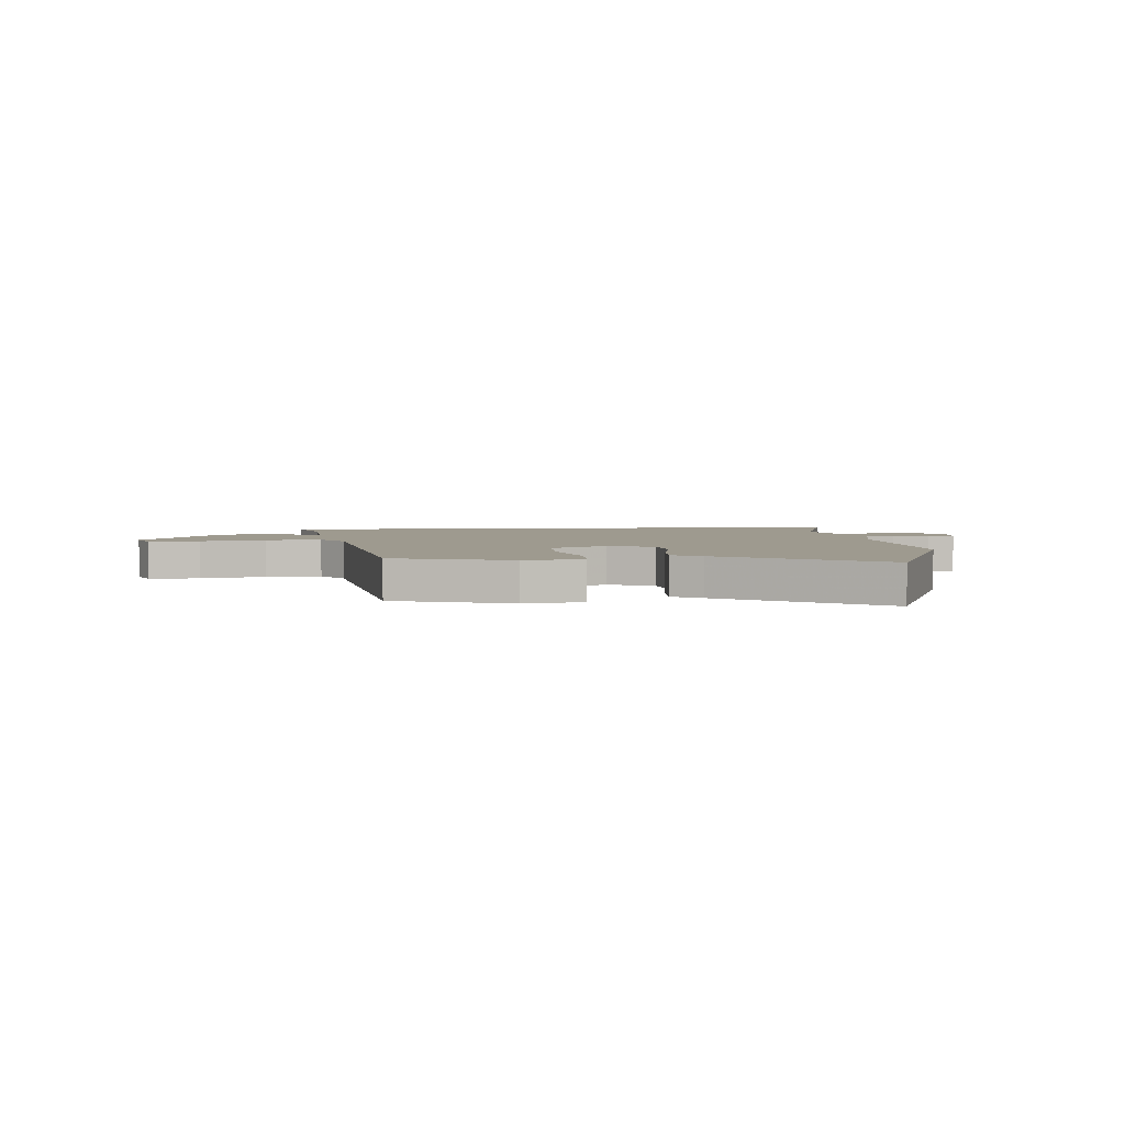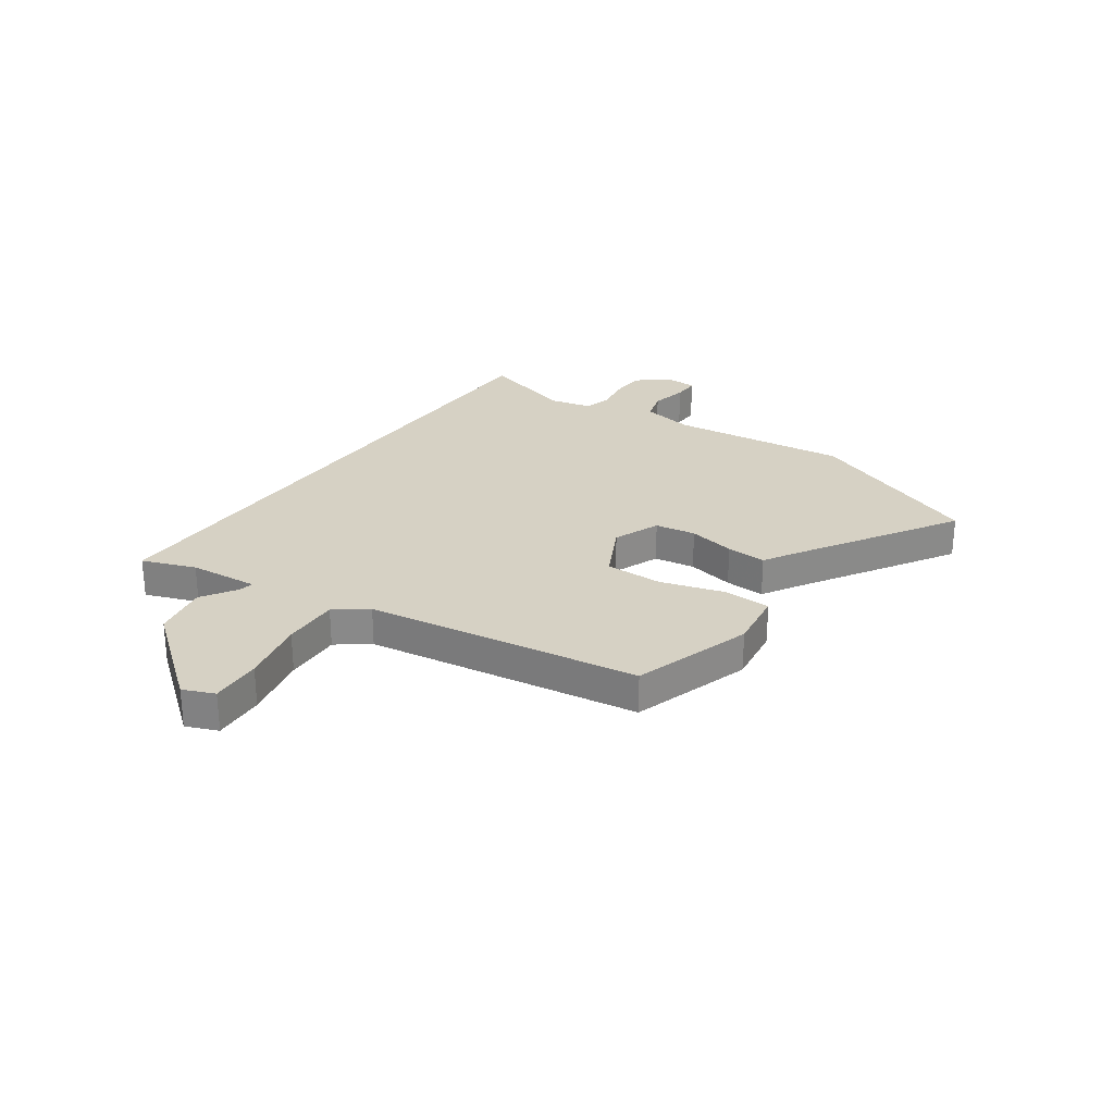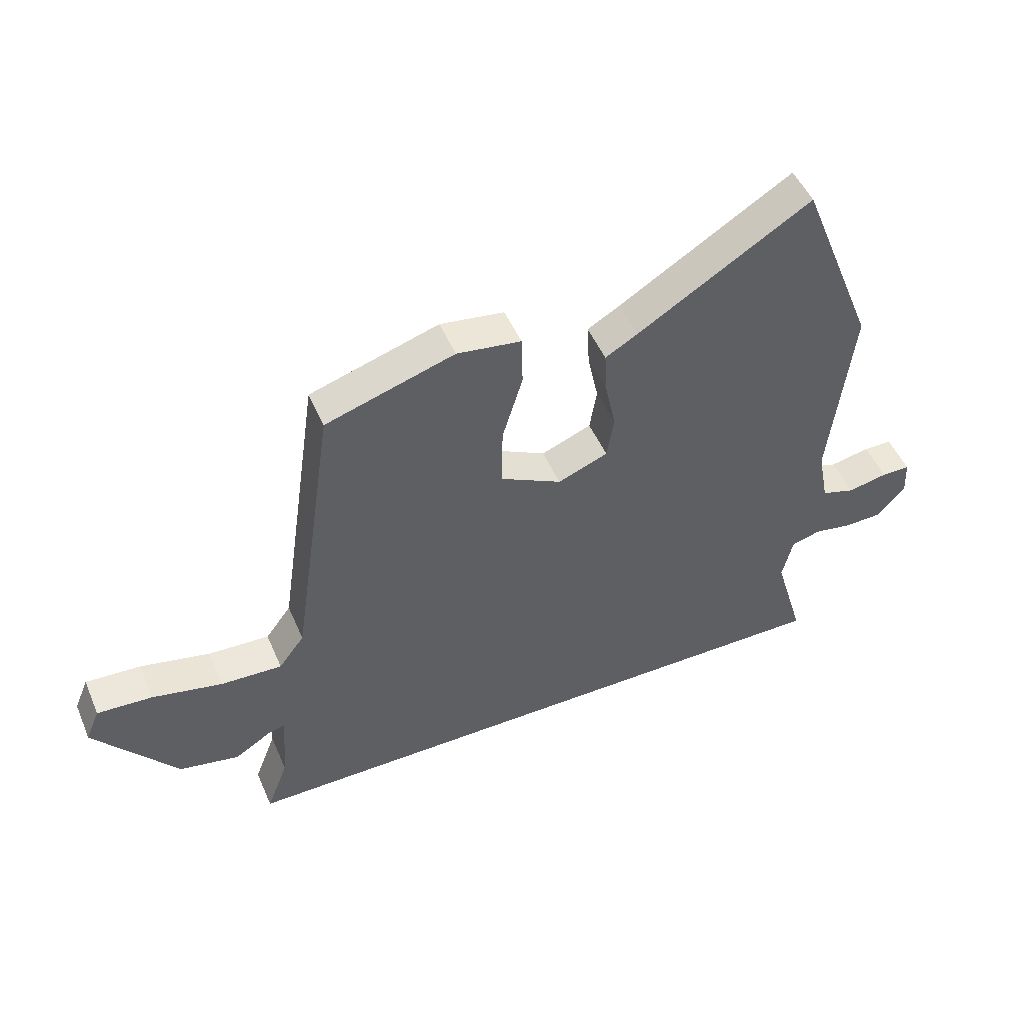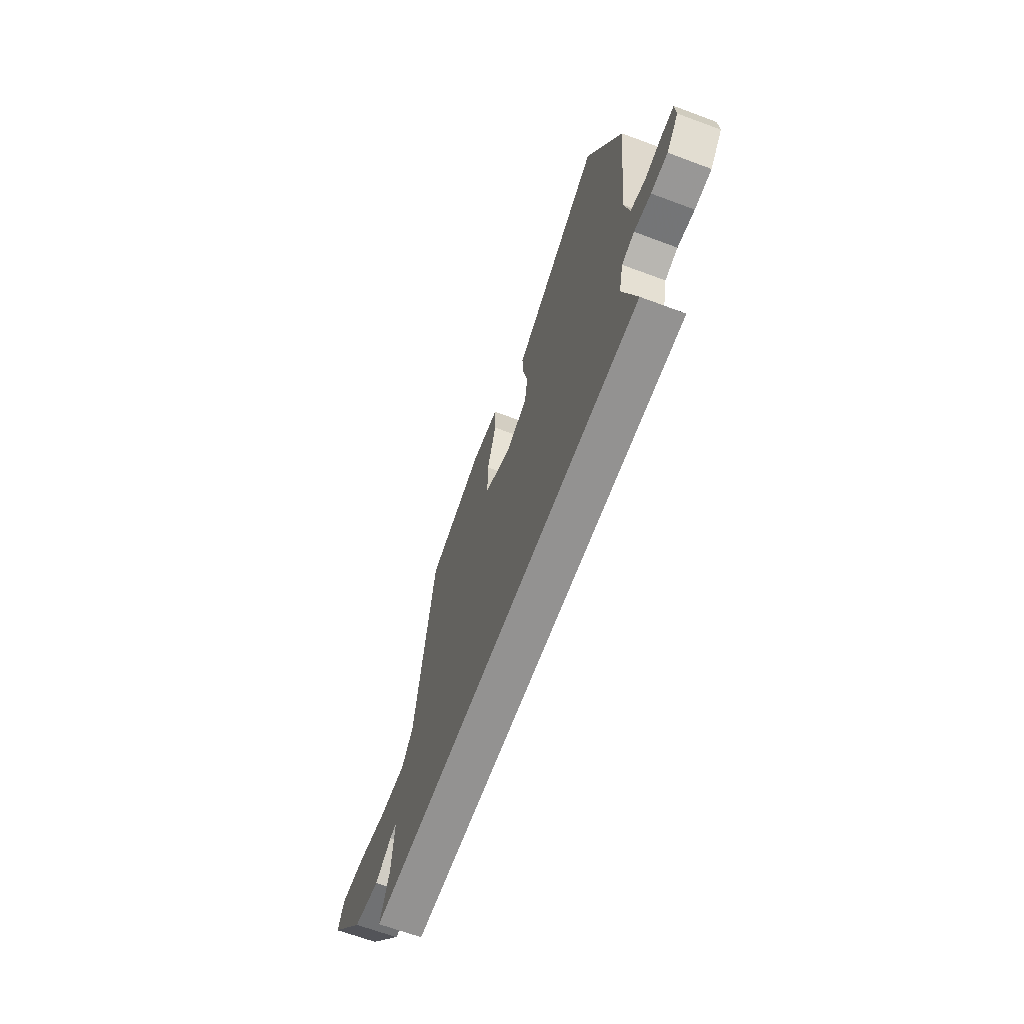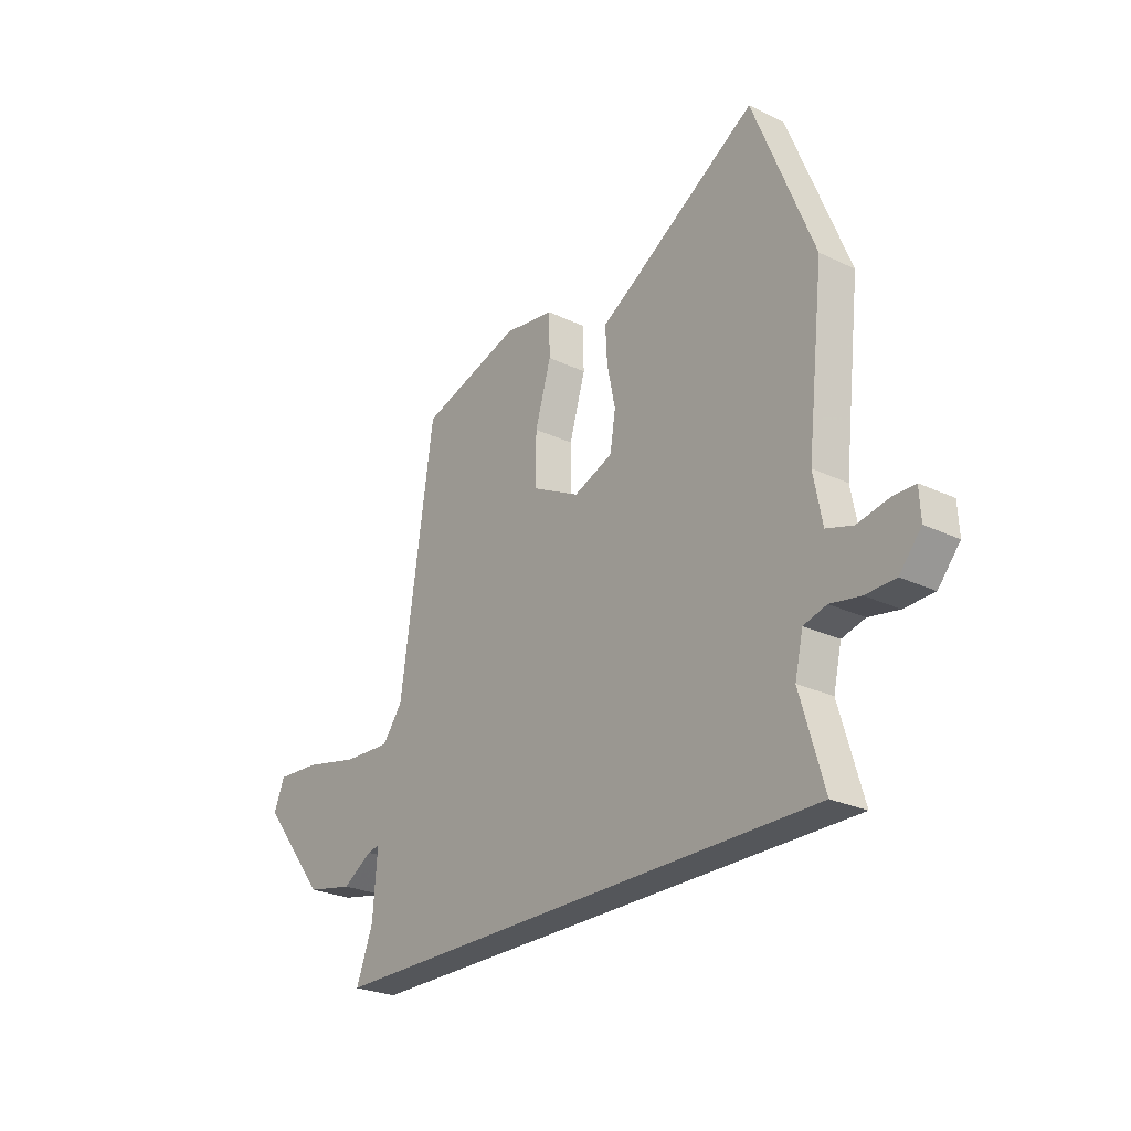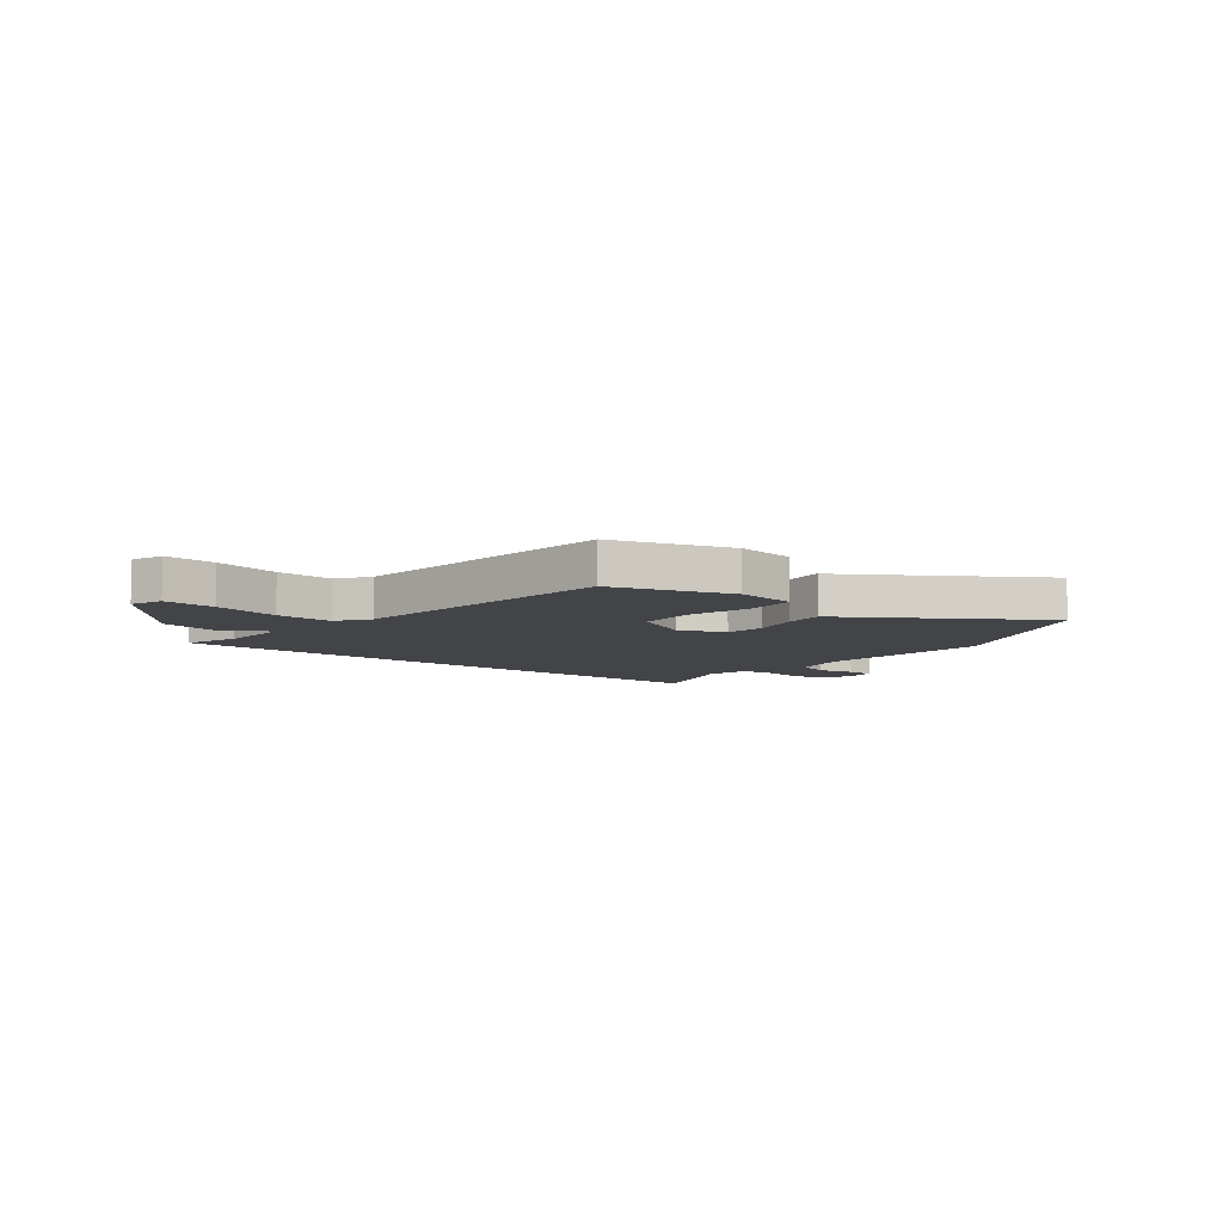
<metadata>
{"format":"obj","ext":"obj","renderer":"f3d","projection":"perspective","resolution":1024,"background":"white","views":[{"elev":3.8,"azim":-4.9,"up":"+Y"},{"elev":27.0,"azim":-54.9,"up":"+Y"},{"elev":49.7,"azim":-22.9,"up":"+Z"},{"elev":-66.5,"azim":69.5,"up":"+Z"},{"elev":-25.7,"azim":52.5,"up":"+Z"},{"elev":-8.0,"azim":-37.4,"up":"+Y"}]}
</metadata>
<code>
v 0.542 0.07 -0.5
v -0.558 0.07 -0.5
v -0.521 0.07 -0.402
v -0.511 0.07 -0.273
v -0.538 0.07 -0.278
v -0.603 0.07 -0.319
v -0.706 0.07 -0.298
v -0.848 0.07 -0.119
v -0.824 0.07 -0.061
v -0.729 0.07 -0.067
v -0.608 0.07 -0.094
v -0.503 0.07 -0.099
v -0.459 0.07 -0.04
v -0.385 0.07 0.465
v -0.164 0.07 0.534
v -0.054 0.07 0.518
v -0.052 0.07 0.43
v -0.087 0.07 0.313
v -0.088 0.07 0.207
v 0.017 0.07 0.153
v 0.103 0.07 0.187
v 0.115 0.07 0.262
v 0.097 0.07 0.349
v 0.093 0.07 0.423
v 0.148 0.07 0.455
v 0.445 0.07 0.638
v 0.577 0.07 0.307
v 0.54 0.07 -0.022
v 0.559 0.07 -0.121
v 0.617 0.07 -0.139
v 0.685 0.07 -0.125
v 0.734 0.07 -0.125
v 0.737 0.07 -0.186
v 0.689 0.07 -0.242
v 0.624 0.07 -0.244
v 0.558 0.07 -0.232
v 0.508 0.07 -0.246
v 0.49 0.07 -0.323
v 0.542 0 -0.5
v -0.558 0 -0.5
v -0.521 0 -0.402
v -0.511 0 -0.273
v -0.538 0 -0.278
v -0.603 0 -0.319
v -0.706 0 -0.298
v -0.848 0 -0.119
v -0.824 0 -0.061
v -0.729 0 -0.067
v -0.608 0 -0.094
v -0.503 0 -0.099
v -0.459 0 -0.04
v -0.385 0 0.465
v -0.164 0 0.534
v -0.054 0 0.518
v -0.052 0 0.43
v -0.087 0 0.313
v -0.088 0 0.207
v 0.017 0 0.153
v 0.103 0 0.187
v 0.115 0 0.262
v 0.097 0 0.349
v 0.093 0 0.423
v 0.148 0 0.455
v 0.445 0 0.638
v 0.577 0 0.307
v 0.54 0 -0.022
v 0.559 0 -0.121
v 0.617 0 -0.139
v 0.685 0 -0.125
v 0.734 0 -0.125
v 0.737 0 -0.186
v 0.689 0 -0.242
v 0.624 0 -0.244
v 0.558 0 -0.232
v 0.508 0 -0.246
v 0.49 0 -0.323
f 33 34 35 36
f 31 32 33 36
f 30 31 36 37
f 29 30 37
f 28 29 37
f 25 26 27 28
f 25 28 37 38
f 22 23 24 25
f 21 22 25 38
f 15 16 17 18
f 13 14 15 18
f 12 13 18 19
f 8 9 10 11
f 8 11 12
f 5 6 7 8
f 4 5 8 12
f 38 1 2 3
f 20 21 38 3
f 4 12 19 20
f 3 4 20
f 74 73 72 71
f 74 71 70 69
f 75 74 69 68
f 75 68 67
f 75 67 66
f 66 65 64 63
f 76 75 66 63
f 63 62 61 60
f 76 63 60 59
f 56 55 54 53
f 56 53 52 51
f 57 56 51 50
f 49 48 47 46
f 50 49 46
f 46 45 44 43
f 50 46 43 42
f 41 40 39 76
f 41 76 59 58
f 58 57 50 42
f 58 42 41
f 1 39 40 2
f 2 40 41 3
f 3 41 42 4
f 4 42 43 5
f 5 43 44 6
f 6 44 45 7
f 7 45 46 8
f 8 46 47 9
f 9 47 48 10
f 10 48 49 11
f 11 49 50 12
f 12 50 51 13
f 13 51 52 14
f 14 52 53 15
f 15 53 54 16
f 16 54 55 17
f 17 55 56 18
f 18 56 57 19
f 19 57 58 20
f 20 58 59 21
f 21 59 60 22
f 22 60 61 23
f 23 61 62 24
f 24 62 63 25
f 25 63 64 26
f 26 64 65 27
f 27 65 66 28
f 28 66 67 29
f 29 67 68 30
f 30 68 69 31
f 31 69 70 32
f 32 70 71 33
f 33 71 72 34
f 34 72 73 35
f 35 73 74 36
f 36 74 75 37
f 37 75 76 38
f 38 76 39 1

</code>
